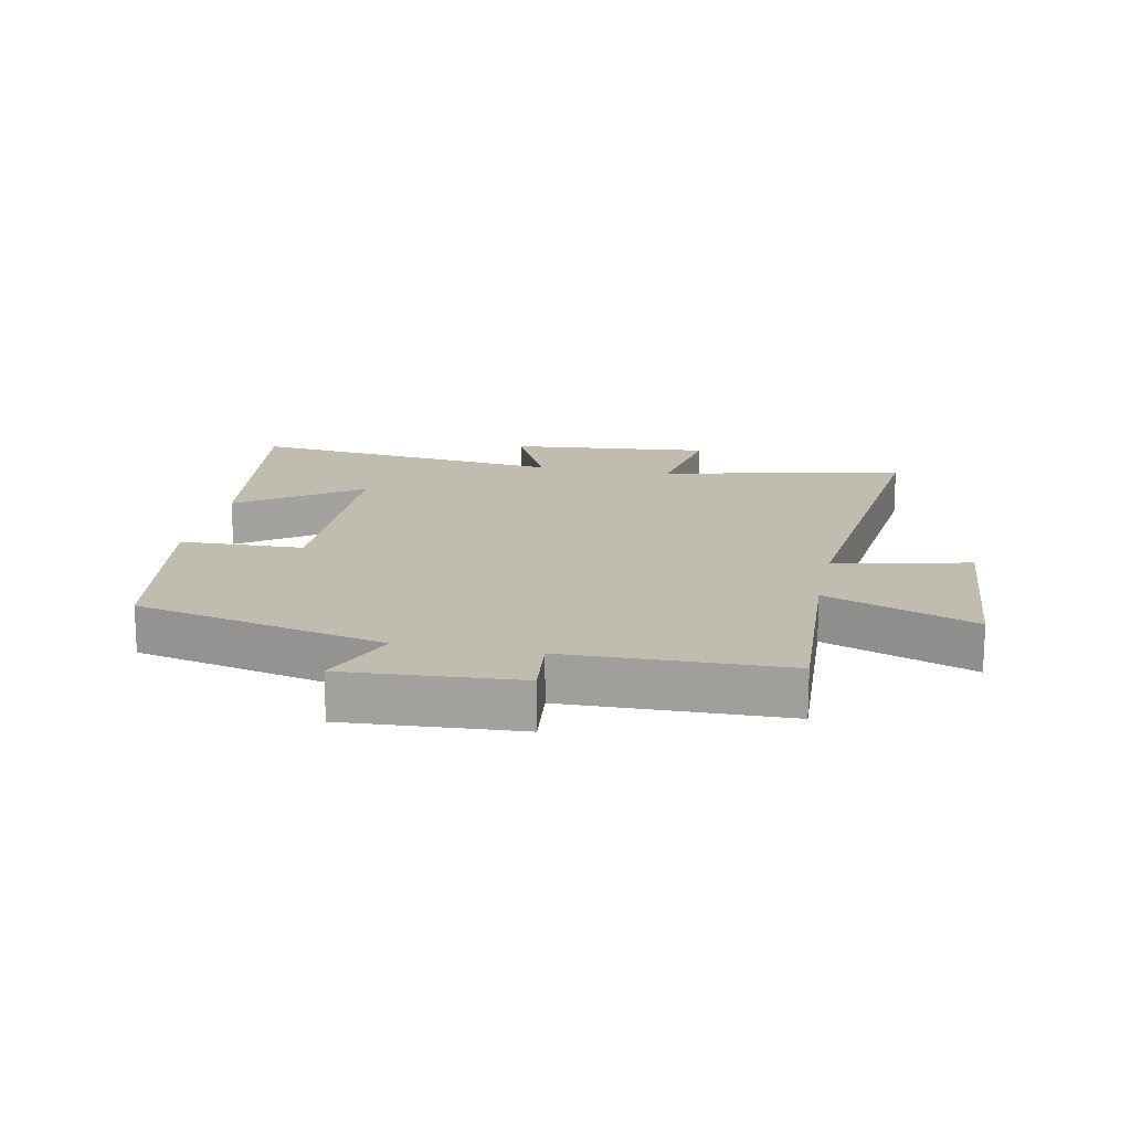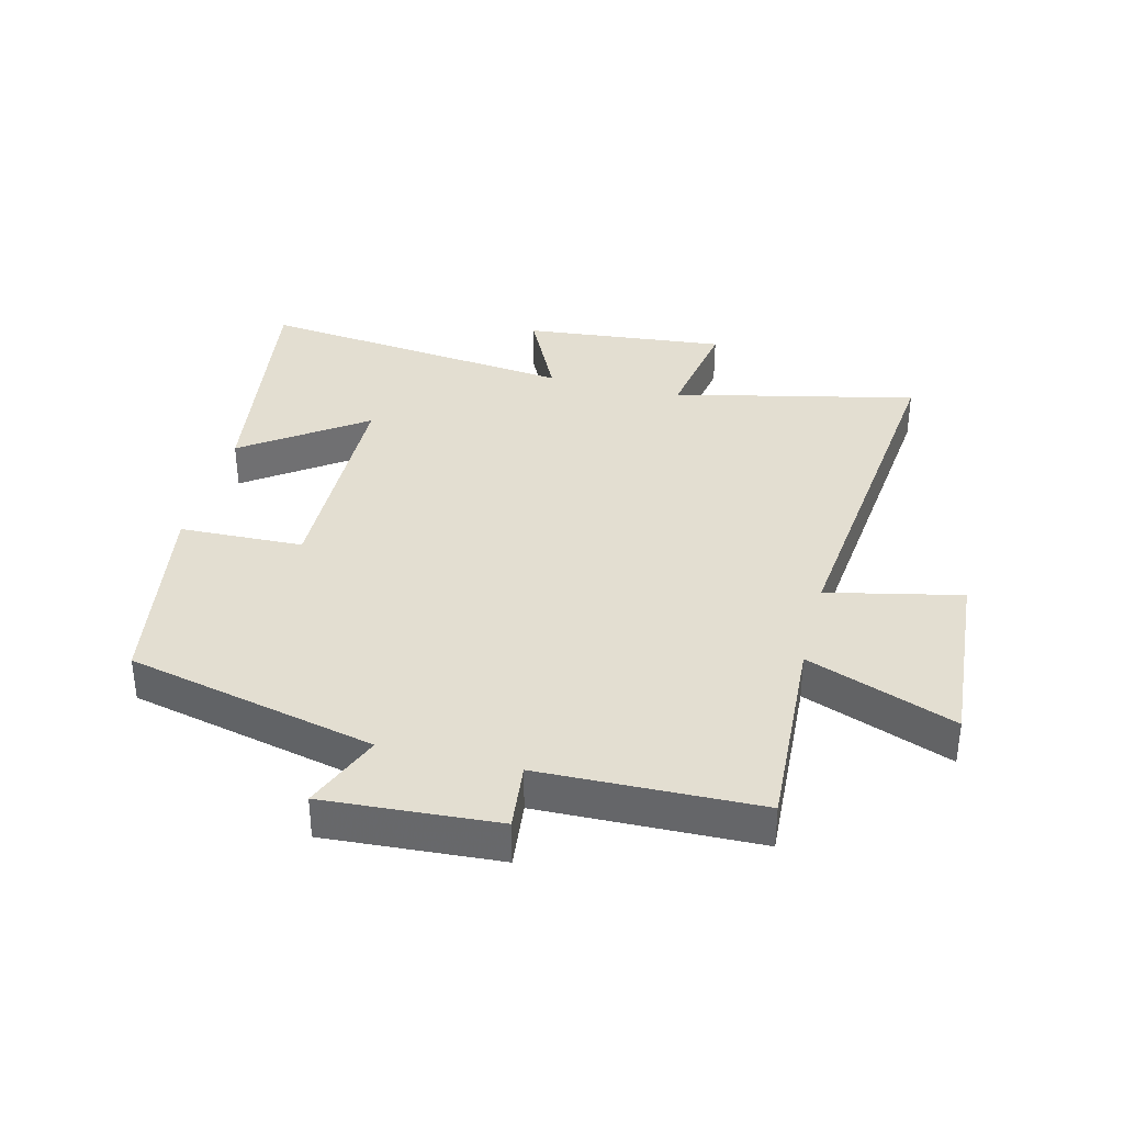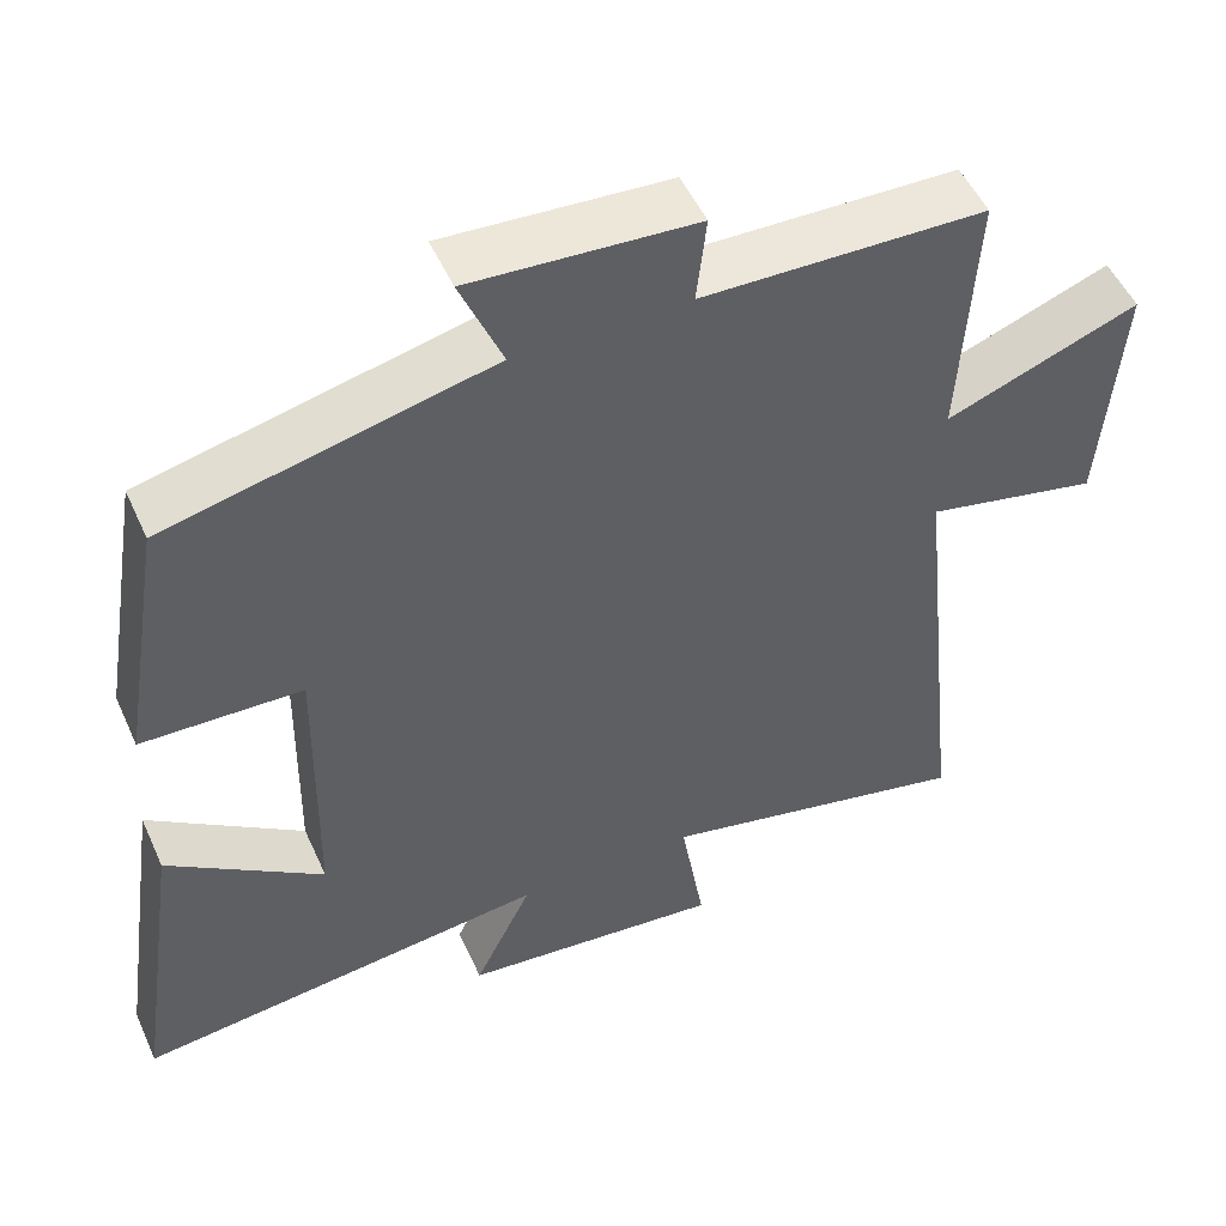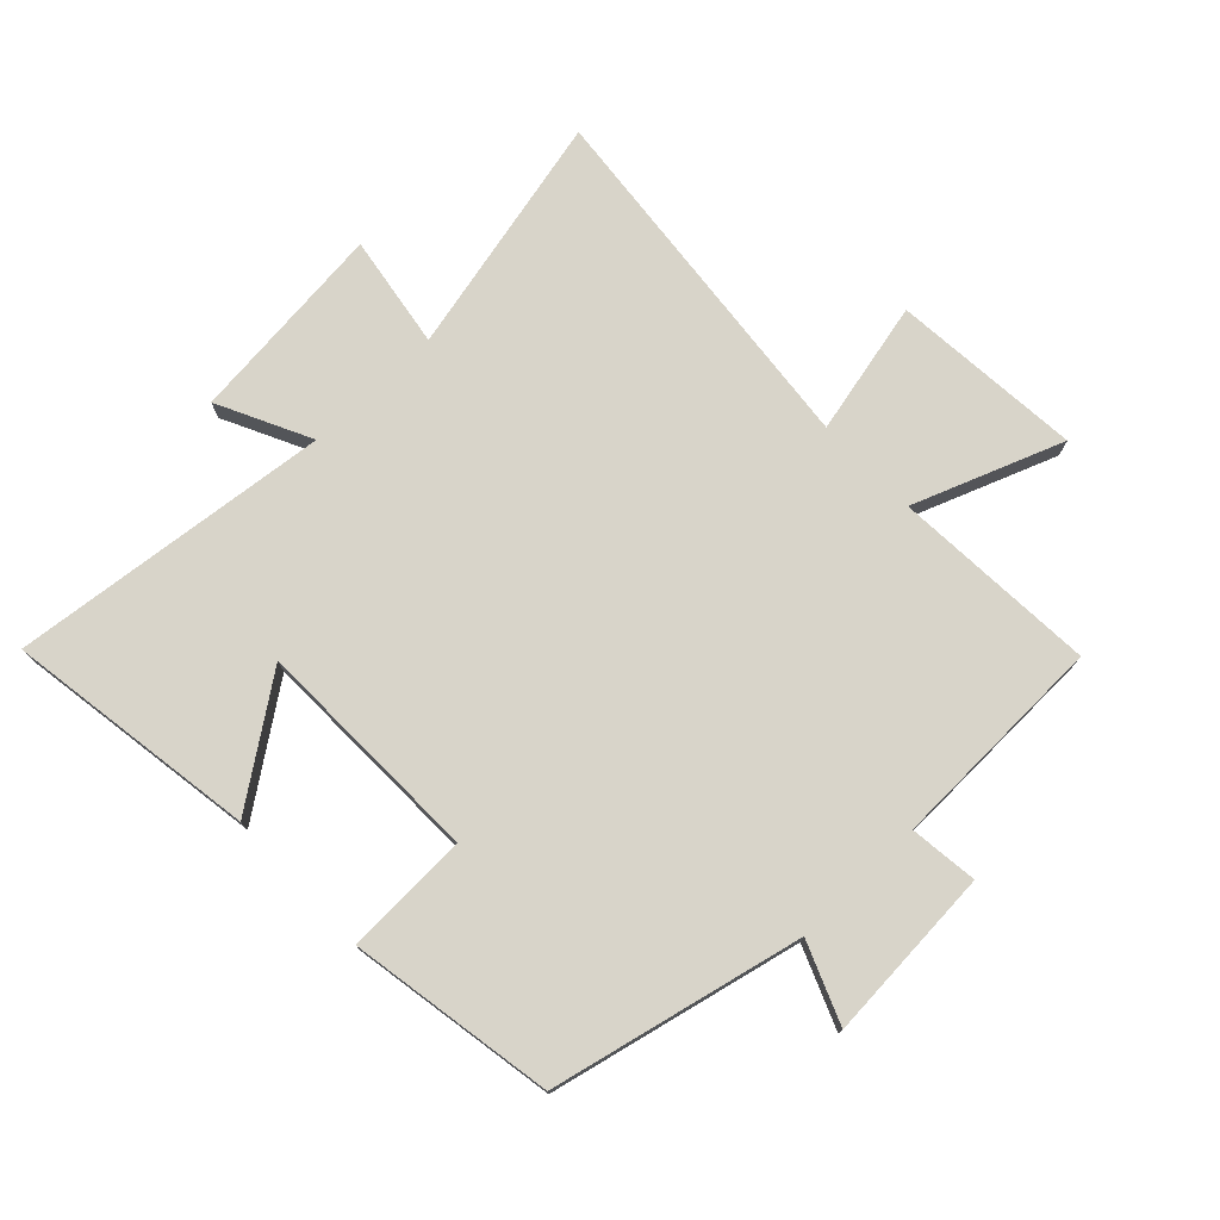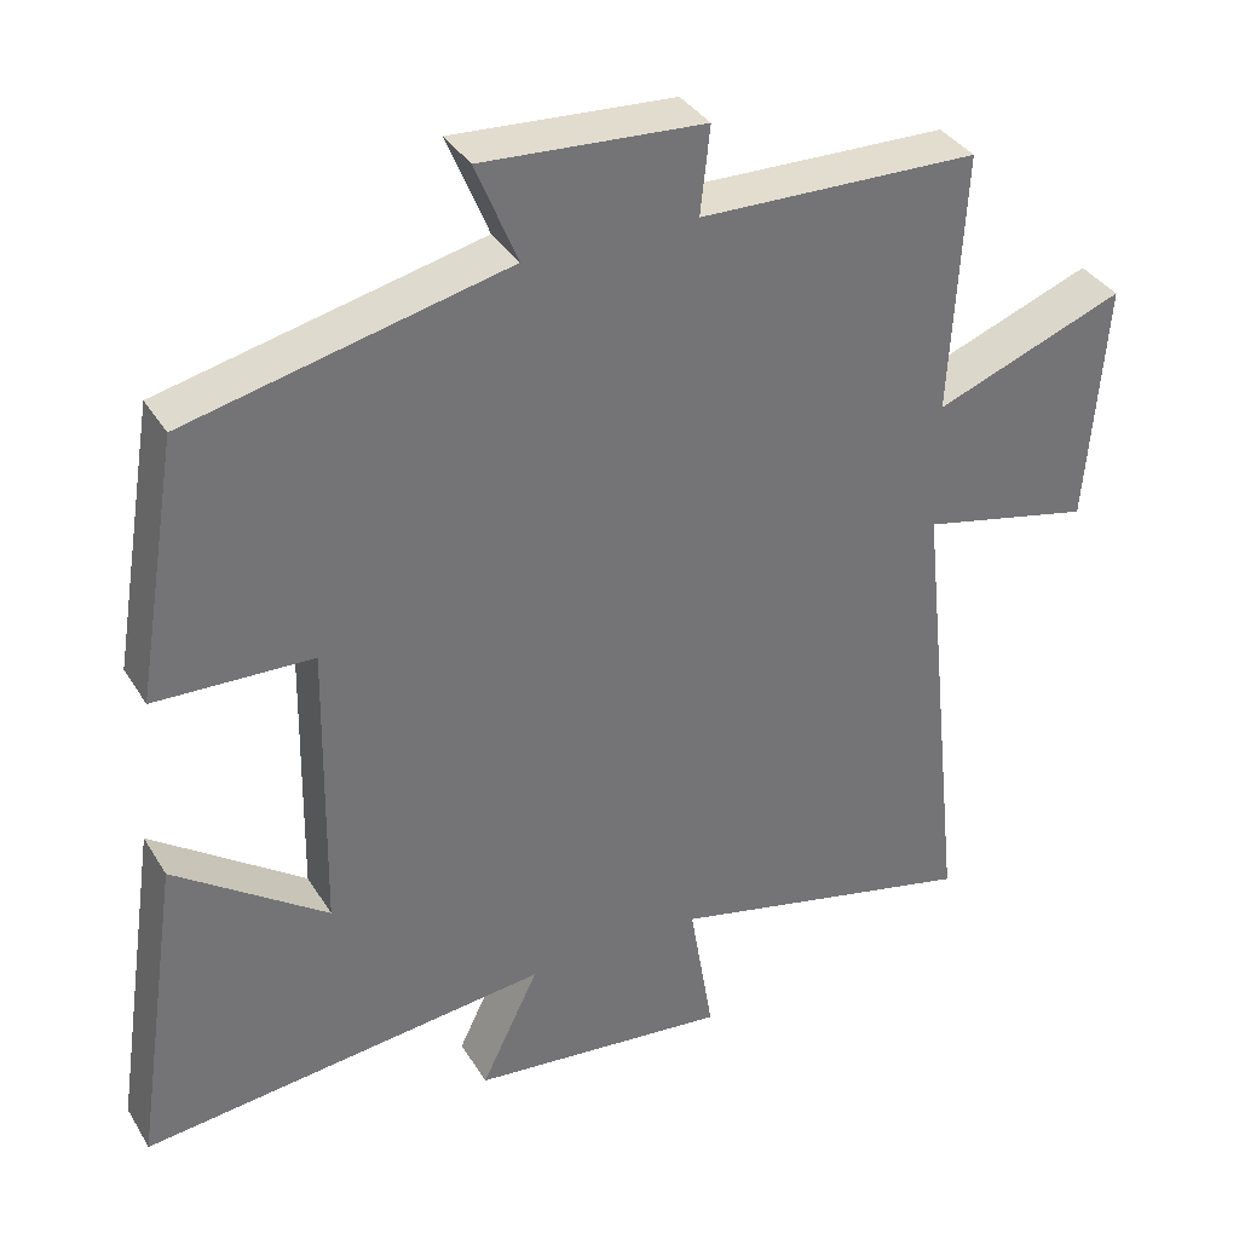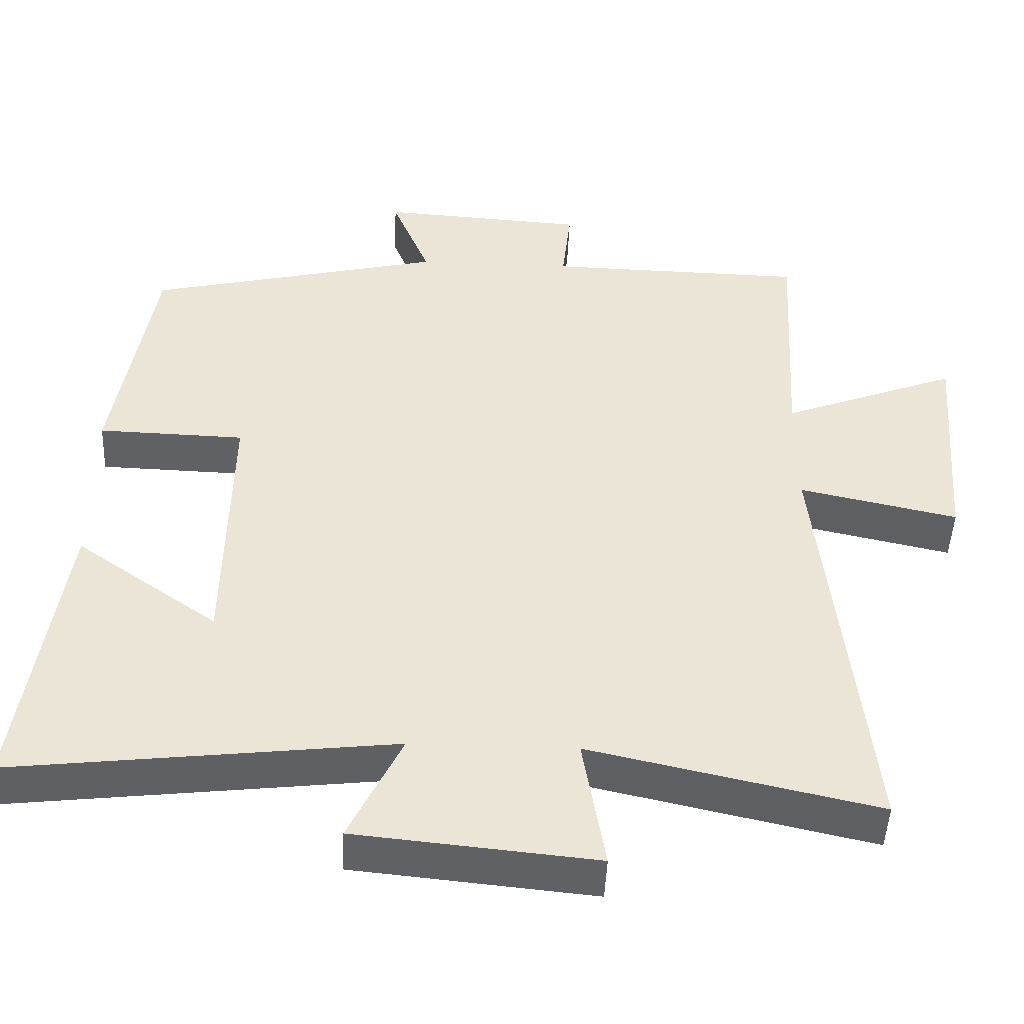
<metadata>
{"format":"obj","ext":"obj","renderer":"f3d","projection":"perspective","resolution":1024,"background":"white","views":[{"elev":16.4,"azim":11.4,"up":"+Y"},{"elev":36.1,"azim":14.1,"up":"+Y"},{"elev":51.4,"azim":-23.9,"up":"+Z"},{"elev":75.6,"azim":-43.9,"up":"+Y"},{"elev":35.7,"azim":-27.6,"up":"+Z"},{"elev":-46.8,"azim":-2.4,"up":"+Z"}]}
</metadata>
<code>
v 0.518 0.07 0.492
v 0.5 0.07 0.166
v 0.738 0.07 0.257
v 0.714 0.07 -0.047
v 0.5 0.07 0
v 0.563 0.07 -0.587
v 0.175 0.07 -0.5
v 0.205 0.07 -0.681
v -0.119 0.07 -0.649
v -0.047 0.07 -0.5
v -0.559 0.07 -0.559
v -0.5 0.07 -0.158
v -0.308 0.07 -0.294
v -0.302 0.07 0.074
v -0.5 0.07 0.08
v -0.446 0.07 0.407
v -0.046 0.07 0.5
v -0.098 0.07 0.627
v 0.18 0.07 0.609
v 0.168 0.07 0.5
v 0.518 0 0.492
v 0.5 0 0.166
v 0.738 0 0.257
v 0.714 0 -0.047
v 0.5 0 0
v 0.563 0 -0.587
v 0.175 0 -0.5
v 0.205 0 -0.681
v -0.119 0 -0.649
v -0.047 0 -0.5
v -0.559 0 -0.559
v -0.5 0 -0.158
v -0.308 0 -0.294
v -0.302 0 0.074
v -0.5 0 0.08
v -0.446 0 0.407
v -0.046 0 0.5
v -0.098 0 0.627
v 0.18 0 0.609
v 0.168 0 0.5
f 17 18 19 20
f 20 1 2
f 17 20 2
f 16 17 2
f 15 16 2
f 14 15 2
f 13 14 2
f 10 11 12 13
f 10 13 2 3
f 7 8 9 10
f 5 6 7
f 5 7 10
f 3 4 5
f 3 5 10
f 40 39 38 37
f 22 21 40
f 22 40 37
f 22 37 36
f 22 36 35
f 22 35 34
f 22 34 33
f 33 32 31 30
f 23 22 33 30
f 30 29 28 27
f 27 26 25
f 30 27 25
f 25 24 23
f 30 25 23
f 1 21 22 2
f 2 22 23 3
f 3 23 24 4
f 4 24 25 5
f 5 25 26 6
f 6 26 27 7
f 7 27 28 8
f 8 28 29 9
f 9 29 30 10
f 10 30 31 11
f 11 31 32 12
f 12 32 33 13
f 13 33 34 14
f 14 34 35 15
f 15 35 36 16
f 16 36 37 17
f 17 37 38 18
f 18 38 39 19
f 19 39 40 20
f 20 40 21 1

</code>
